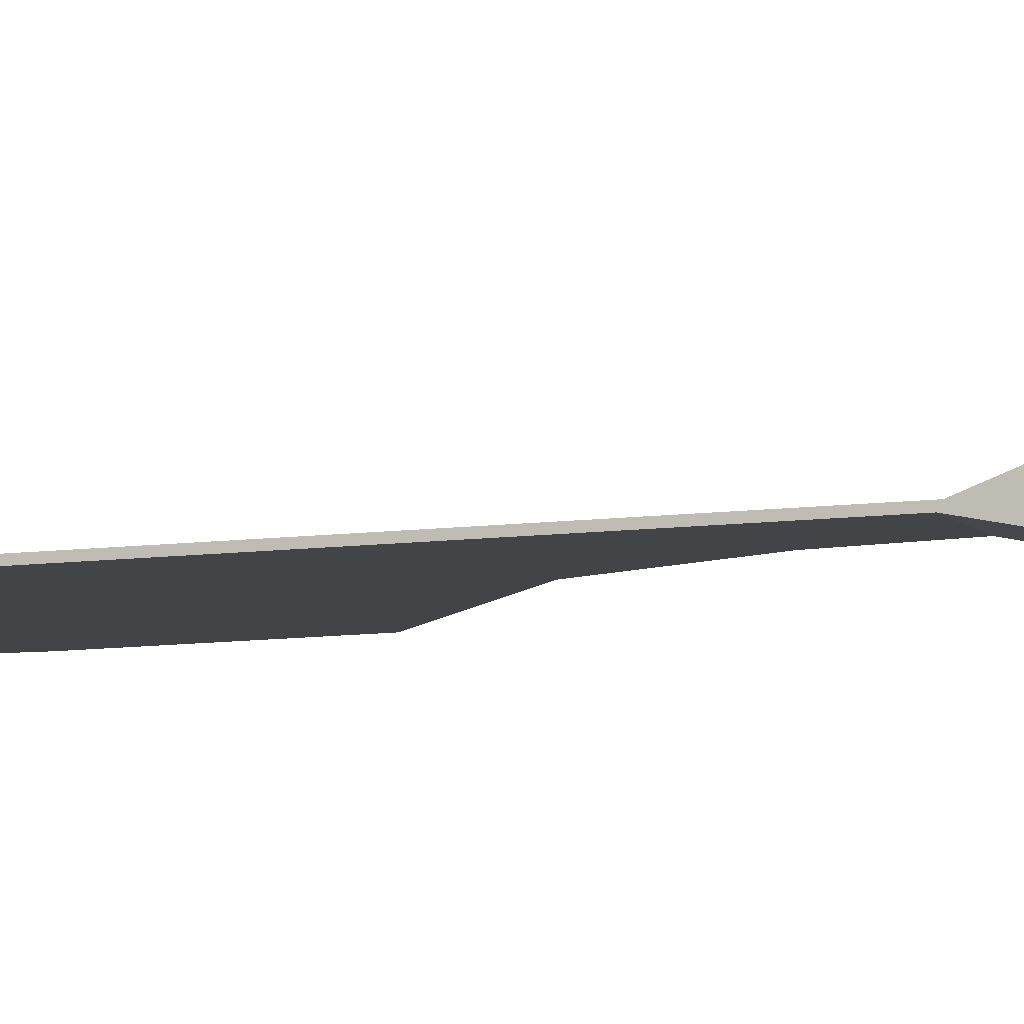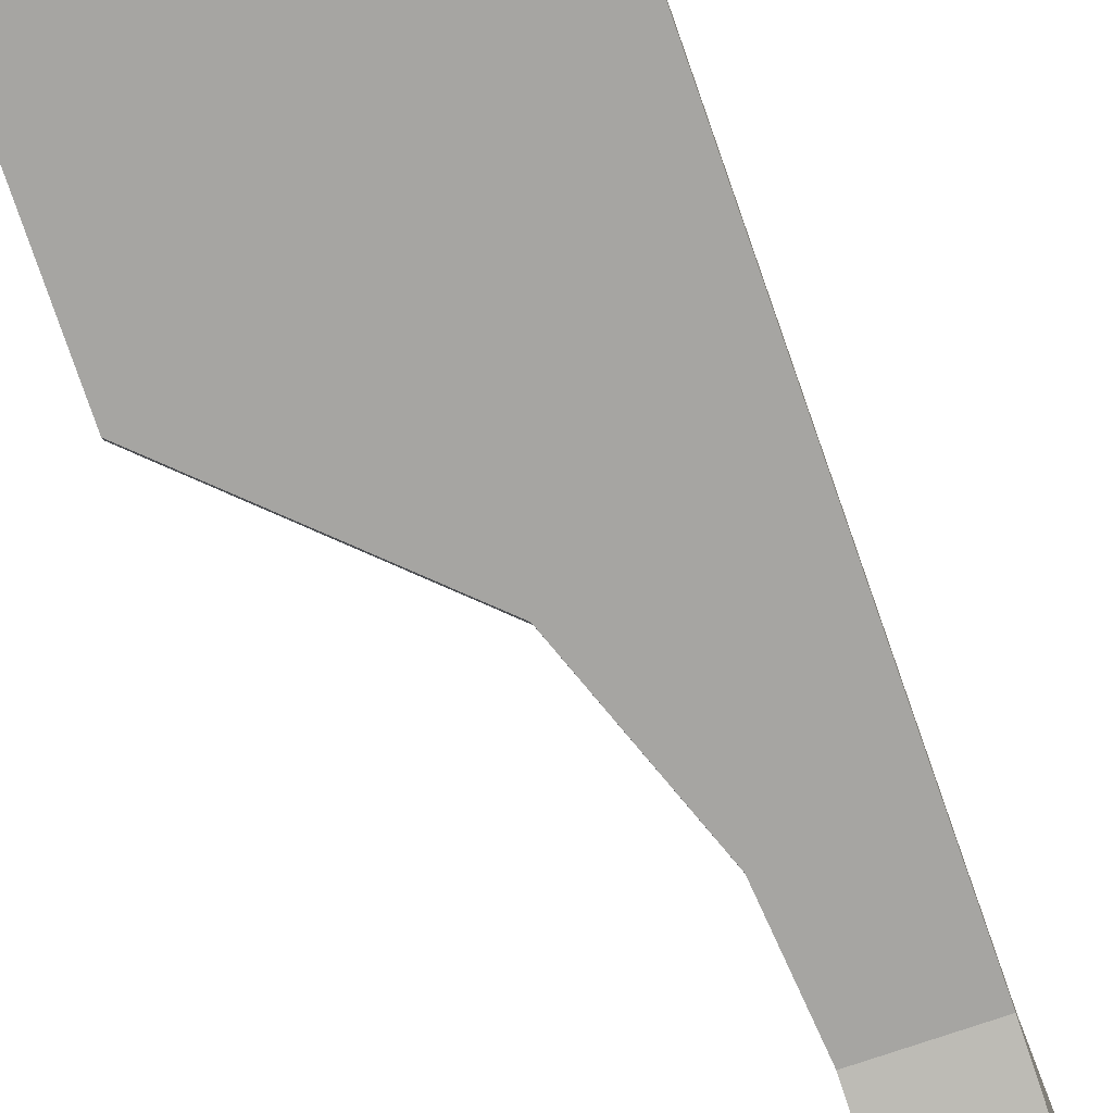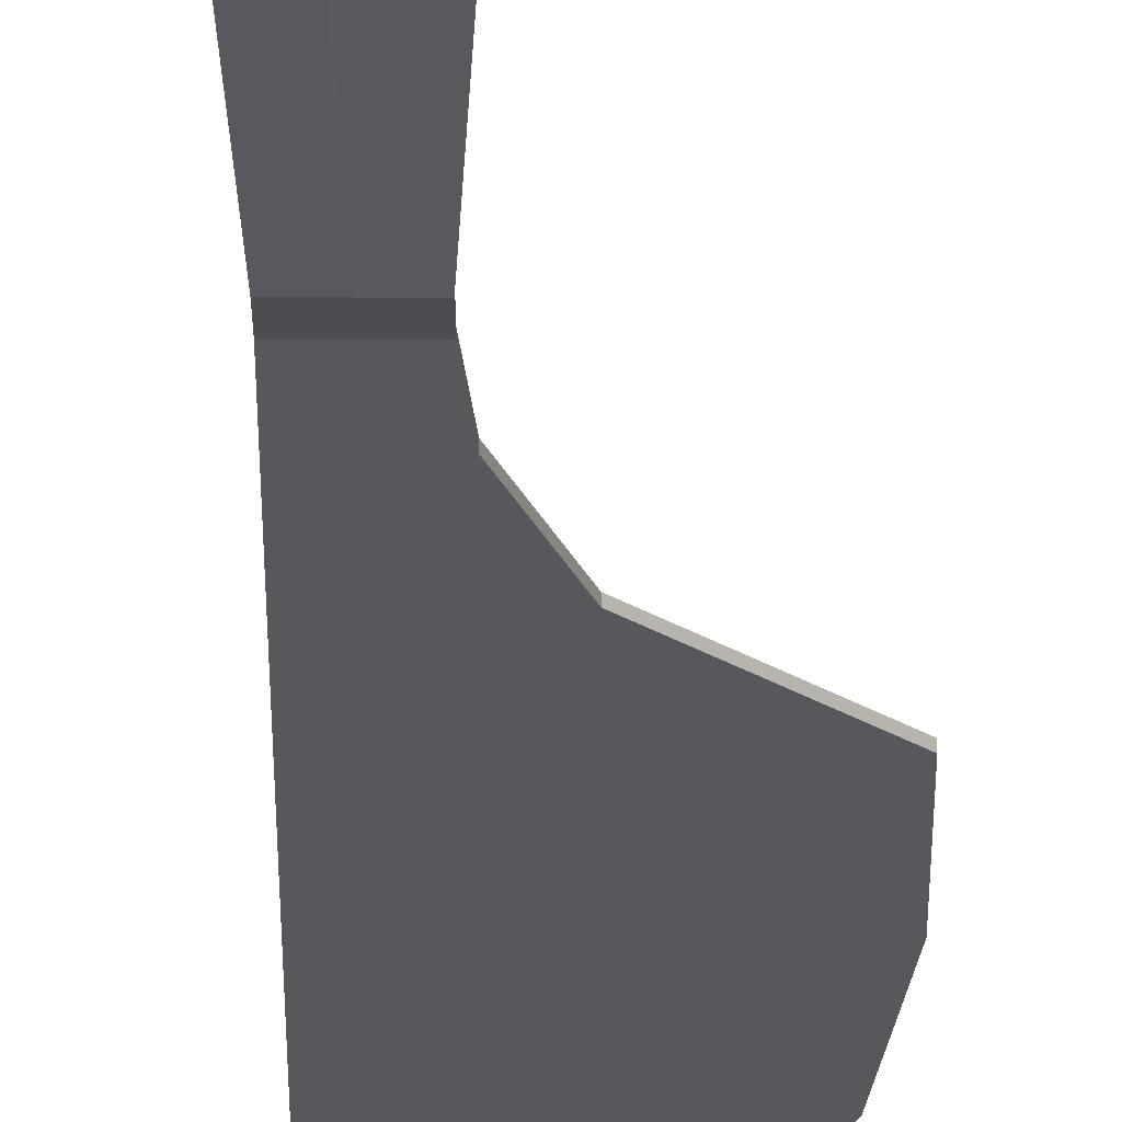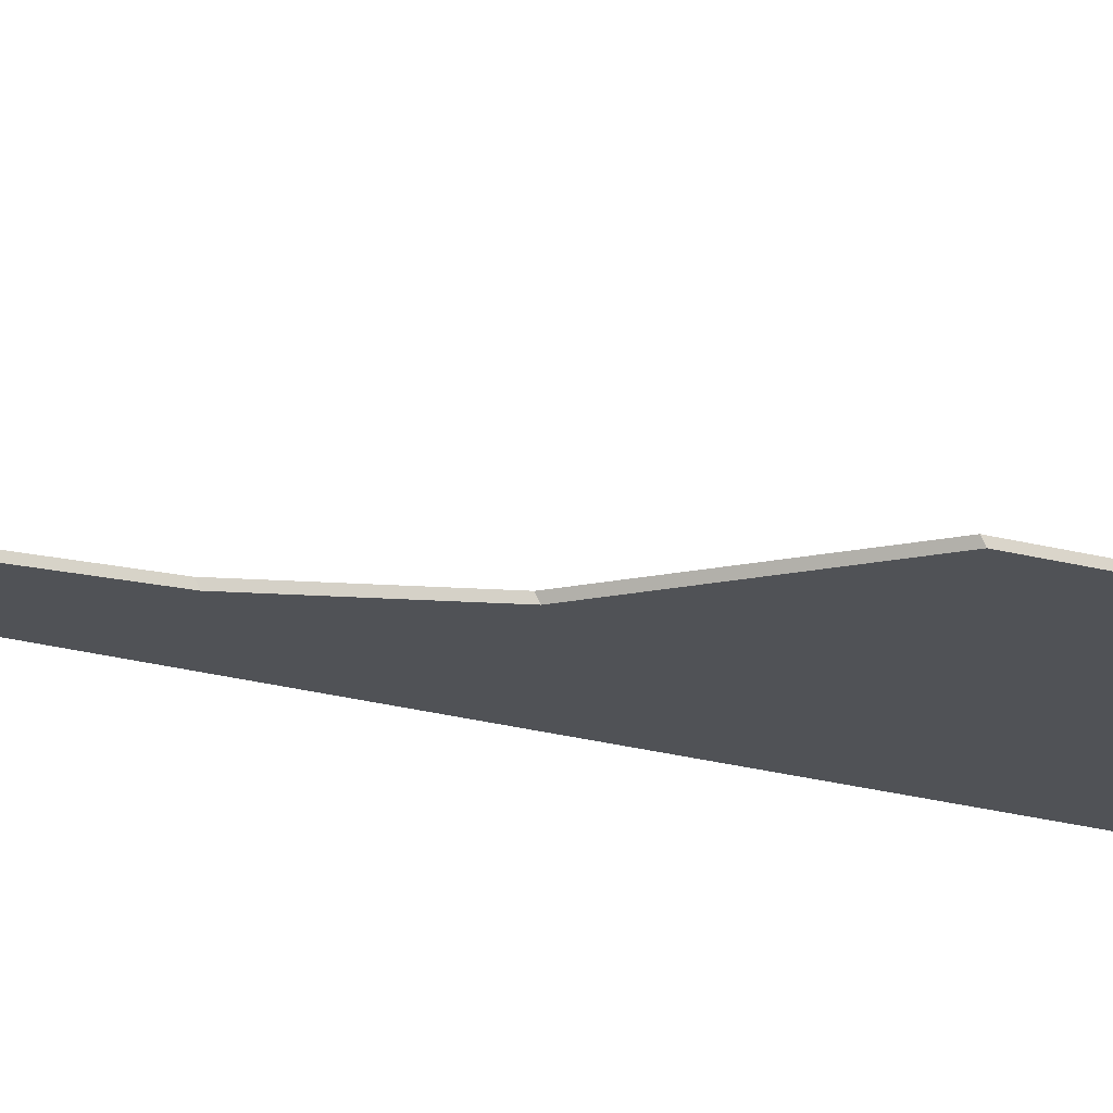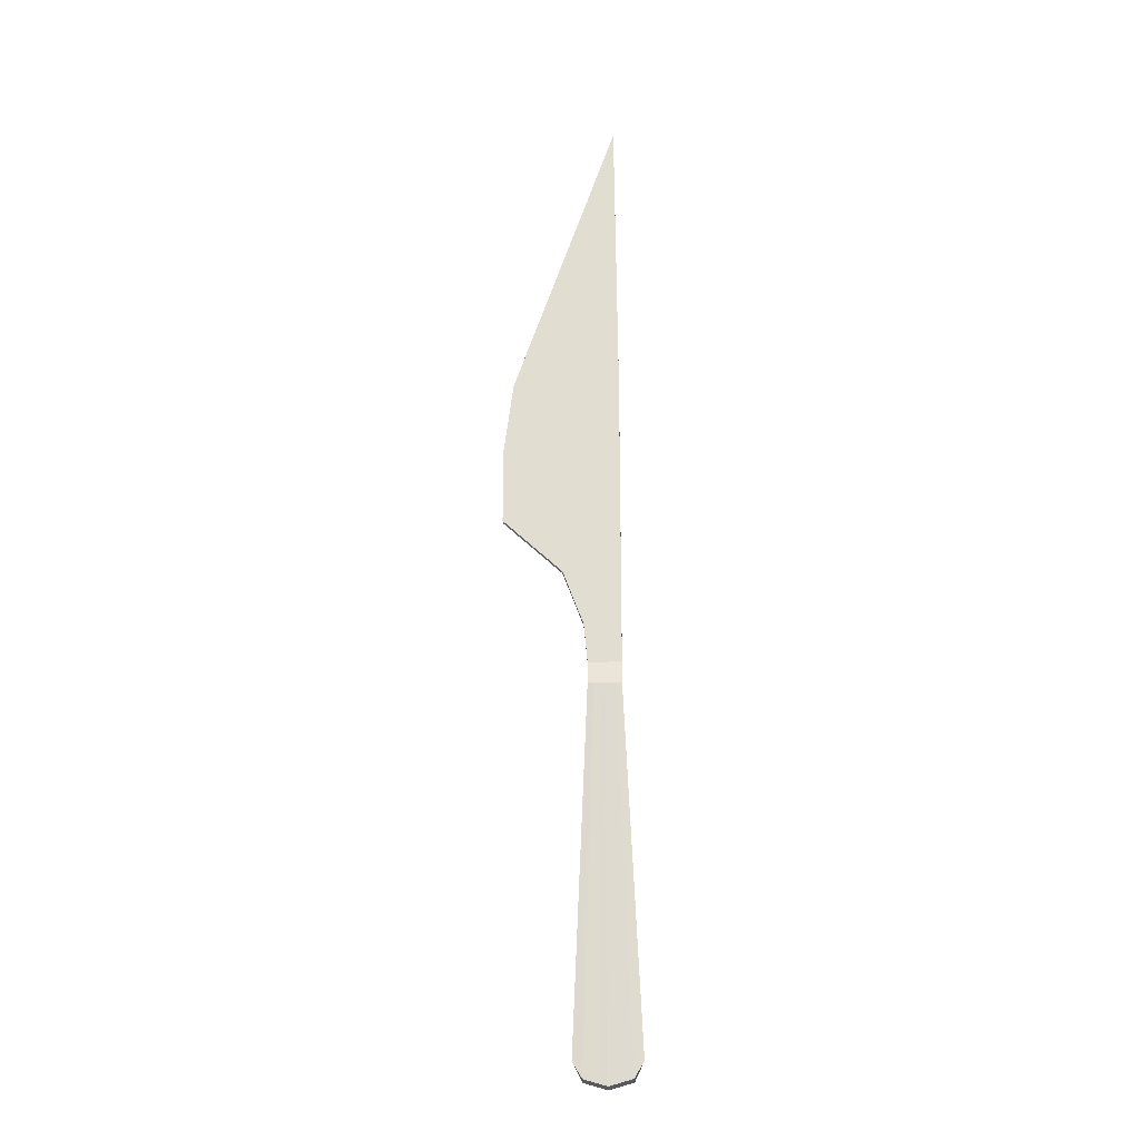
<metadata>
{"format":"obj","ext":"obj","renderer":"f3d","projection":"perspective","resolution":1024,"background":"white","views":[{"elev":-8.1,"azim":110.7,"up":"+Y"},{"elev":-73.9,"azim":18.7,"up":"+Y"},{"elev":-27.6,"azim":179.9,"up":"+Y"},{"elev":-20.7,"azim":-116.6,"up":"+Y"},{"elev":-22.6,"azim":2.7,"up":"+Z"}]}
</metadata>
<code>
o Cube.001
v -0.08692 0.8986 -0.1926
v -0.08692 0.9787 -0.1994
v -0.1691 1.064 -2.018
v -0.1714 0.992 -2.042
v -0.05555 0.8986 -0.1926
v -0.1219 0.9926 -2.123
v 0.03954 0.928 1.498
v 0.0317 0.928 1.498
v 0.06946 0.9205 3.076
v -0.02418 0.8986 -0.1926
v -0.008494 0.8986 -0.1926
v -0.008517 0.9231 -0.07335
v -0.0242 0.9231 -0.07335
v -0.05557 0.9231 -0.07335
v -0.08695 0.9231 -0.07335
v -0.03202 0.8986 -0.1926
v -0.03204 0.9231 -0.07335
v -0.08102 0.9926 -2.135
v -0.08102 1.073 -2.142
v -0.06739 1.073 -2.146
v -0.06739 0.9926 -2.139
v -0.03202 0.9787 -0.1994
v -0.02418 0.9787 -0.1994
v 0.03986 0.8986 -0.1926
v 0.05555 0.8986 -0.1926
v 0.05553 0.9231 -0.07335
v 0.03984 0.9231 -0.07335
v -0.03986 0.9787 -0.1994
v -0.03989 0.9355 -0.0802
v -0.03204 0.9355 -0.0802
v 0.08692 0.8986 -0.1926
v 0.0869 0.9231 -0.07335
v -0.0245 0.928 1.498
v -0.03234 0.928 1.498
v -0.04014 0.9926 -2.147
v -0.01288 1.073 -2.161
v -0.008494 0.9787 -0.1994
v 0 0.9787 -0.1994
v 0 1.073 -2.165
v -0.4777 0.9156 1.505
v -0.05587 0.9156 1.505
v 0.06946 0.9081 3.083
v -0.04014 1.073 -2.153
v -0.01288 0.9926 -2.154
v 0.03986 0.9787 -0.1994
v 0.03202 0.9787 -0.1994
v 0.032 0.9355 -0.0802
v 0.03984 0.9355 -0.0802
v 0.008494 0.9787 -0.1994
v -2.3e-05 0.9355 -0.0802
v 0.008471 0.9355 -0.0802
v -0.05555 0.9787 -0.1994
v -0.1219 1.073 -2.13
v -0.03986 0.8986 -0.1926
v -0.03989 0.9231 -0.07335
v -0.03234 0.9156 1.505
v -0.0245 0.9156 1.505
v -0.09465 0.9926 -2.131
v 0.008494 0.8986 -0.1926
v 0.02418 0.8986 -0.1926
v 0.02416 0.9231 -0.07335
v 0.008471 0.9231 -0.07335
v 0.03202 0.8986 -0.1926
v 0.032 0.9231 -0.07335
v 0.05555 0.9787 -0.1994
v 0.05553 0.9355 -0.0802
v -0.008817 0.9156 1.505
v 0 0.8986 -0.1926
v -2.3e-05 0.9231 -0.07335
v -0.0242 0.9355 -0.0802
v -0.008517 0.9355 -0.0802
v -0.09465 1.073 -2.138
v -9.1e-05 0.9926 -2.158
v 0.04014 1.073 -2.153
v 0.01288 1.073 -2.161
v 0.02418 0.9787 -0.1994
v 0.02416 0.9355 -0.0802
v 0.008171 0.928 1.498
v -0.000323 0.928 1.498
v 0.08692 0.9787 -0.1994
v 0.0869 0.9355 -0.0802
v 0.1714 0.992 -2.042
v 0.1691 1.064 -2.018
v 0.1219 0.9926 -2.123
v -0.05557 0.9355 -0.0802
v -0.04019 0.9156 1.505
v -0.08695 0.9355 -0.0802
v 0.08102 0.9926 -2.135
v 0.06739 0.9926 -2.139
v 0.06739 1.073 -2.146
v 0.08102 1.073 -2.142
v 0.02386 0.928 1.498
v -0.000323 0.9156 1.505
v 0.05523 0.9156 1.505
v 0.0866 0.9156 1.505
v -0.008817 0.928 1.498
v 0.04014 0.9926 -2.147
v 0.01288 0.9926 -2.154
v 0.03954 0.9156 1.505
v 0.1219 1.073 -2.13
v -0.04019 0.928 1.498
v 0.0866 0.928 1.498
v 0.09465 0.9926 -2.131
v 0.0317 0.9156 1.505
v 0.008171 0.9156 1.505
v 0.02386 0.9156 1.505
v 0.05523 0.928 1.498
v 0.09465 1.073 -2.138
v -0.4777 0.928 1.498
v -0.05587 0.928 1.498
v -0.04011 0.9299 1.098
v -0.0558 0.9299 1.098
v 0.08668 0.9299 1.098
v 0.0553 0.9299 1.098
v -0.5294 0.9299 1.098
v -0.000247 0.9175 1.105
v 0.008247 0.9175 1.105
v -0.04011 0.9175 1.105
v -0.03227 0.9175 1.105
v -0.008741 0.9299 1.098
v -0.02443 0.9299 1.098
v -0.5294 0.9175 1.105
v 0.03962 0.9299 1.098
v 0.02393 0.9175 1.105
v 0.03177 0.9175 1.105
v 0.02393 0.9299 1.098
v 0.008247 0.9299 1.098
v 0.03962 0.9175 1.105
v 0.08668 0.9175 1.105
v -0.03227 0.9299 1.098
v 0.0553 0.9175 1.105
v -0.000247 0.9299 1.098
v -0.008741 0.9175 1.105
v 0.03177 0.9299 1.098
v -0.0558 0.9175 1.105
v -0.02443 0.9175 1.105
v 0.03975 0.9331 0.4183
v 0.0319 0.9331 0.4183
v 0.03185 0.9318 0.7088
v 0.03969 0.9318 0.7088
v -0.0243 0.9331 0.4183
v -0.03214 0.9331 0.4183
v -0.0322 0.9318 0.7088
v -0.02435 0.9318 0.7088
v -0.2151 0.9207 0.4251
v -0.05567 0.9207 0.4251
v -0.05572 0.9194 0.7157
v -0.5276 0.9194 0.7157
v -0.03214 0.9207 0.4251
v -0.0243 0.9207 0.4251
v -0.02435 0.9194 0.7157
v -0.0322 0.9194 0.7157
v -0.008612 0.9207 0.4251
v -0.008667 0.9194 0.7157
v 0.008376 0.9331 0.4183
v -0.000118 0.9331 0.4183
v -0.000173 0.9318 0.7088
v 0.008321 0.9318 0.7088
v -0.03998 0.9207 0.4251
v -0.04004 0.9194 0.7157
v 0.02406 0.9331 0.4183
v 0.02401 0.9318 0.7088
v -0.000118 0.9207 0.4251
v -0.000173 0.9194 0.7157
v 0.05543 0.9207 0.4251
v 0.0868 0.9207 0.4251
v 0.08675 0.9194 0.7157
v 0.05538 0.9194 0.7157
v -0.008612 0.9331 0.4183
v -0.008667 0.9318 0.7088
v 0.03975 0.9207 0.4251
v 0.03969 0.9194 0.7157
v -0.03998 0.9331 0.4183
v -0.04004 0.9318 0.7088
v 0.0868 0.9331 0.4183
v 0.08675 0.9318 0.7088
v 0.0319 0.9207 0.4251
v 0.03185 0.9194 0.7157
v 0.008376 0.9207 0.4251
v 0.02406 0.9207 0.4251
v 0.02401 0.9194 0.7157
v 0.008321 0.9194 0.7157
v 0.05543 0.9331 0.4183
v 0.05538 0.9318 0.7088
v -0.2151 0.9331 0.4183
v -0.5276 0.9318 0.7088
v -0.05567 0.9331 0.4183
v -0.05572 0.9318 0.7088
v -0.05561 0.9345 0.1277
v -0.03993 0.9345 0.1277
v 0.05549 0.9345 0.1277
v 0.08686 0.9345 0.1277
v -0.1065 0.9345 0.1277
v 0.008432 0.9221 0.1346
v -6.2e-05 0.9221 0.1346
v -0.03208 0.9221 0.1346
v -0.03993 0.9221 0.1346
v -0.02424 0.9345 0.1277
v -0.008556 0.9345 0.1277
v -0.1065 0.9221 0.1346
v 0.0398 0.9345 0.1277
v 0.03196 0.9221 0.1346
v 0.02412 0.9221 0.1346
v 0.008432 0.9345 0.1277
v 0.02412 0.9345 0.1277
v 0.0398 0.9221 0.1346
v 0.08686 0.9221 0.1346
v -0.03208 0.9345 0.1277
v 0.05549 0.9221 0.1346
v -6.2e-05 0.9345 0.1277
v -0.008556 0.9221 0.1346
v 0.03196 0.9345 0.1277
v -0.05561 0.9221 0.1346
v -0.02424 0.9221 0.1346
f 1 2 3 4
f 5 1 4 6
f 7 8 9
f 10 11 12 13
f 1 5 14 15
f 16 10 13 17
f 18 19 20 21
f 22 23 20 19
f 24 25 26 27
f 22 28 29 30
f 25 31 32 26
f 33 34 9
f 11 10 21 35
f 36 37 38 39
f 40 41 42
f 35 43 36 44
f 45 46 47 48
f 49 38 50 51
f 2 52 53 3
f 4 3 53 6
f 5 54 55 14
f 56 57 42
f 54 5 6 58
f 59 60 61 62
f 63 24 27 64
f 23 37 43 20
f 21 20 43 35
f 65 45 48 66
f 16 54 58 18
f 57 67 42
f 11 68 69 12
f 23 22 30 70
f 37 23 70 71
f 52 28 72 53
f 6 53 72 58
f 73 44 36 39
f 49 74 75
f 46 76 77 47
f 78 79 9
f 10 16 18 21
f 31 80 81 32
f 38 37 71 50
f 28 22 19 72
f 58 72 19 18
f 31 82 83 80
f 25 84 82 31
f 28 52 85 29
f 41 86 42
f 52 2 87 85
f 80 65 66 81
f 88 89 90 91
f 46 91 90 76
f 8 92 9
f 67 93 42
f 94 95 42
f 79 96 9
f 59 97 89 60
f 2 1 15 87
f 60 63 64 61
f 39 38 49 75
f 97 98 75 74
f 54 16 17 55
f 99 94 42
f 80 83 100 65
f 82 84 100 83
f 34 101 9
f 95 102 9 42
f 24 103 84 25
f 104 99 42
f 105 106 42
f 76 90 74 49
f 89 97 74 90
f 63 88 103 24
f 92 78 9
f 106 104 42
f 68 59 62 69
f 107 7 9
f 65 100 108 45
f 84 103 108 100
f 98 73 39 75
f 36 43 37
f 109 40 42 9
f 96 33 9
f 60 89 88 63
f 86 56 42
f 93 105 42
f 45 108 91 46
f 103 88 91 108
f 98 97 59
f 35 44 11
f 110 109 9
f 76 49 51 77
f 59 68 73 98
f 44 73 68 11
f 102 107 9
f 101 110 9
f 111 112 110 101
f 113 114 107 102
f 112 115 109 110
f 116 117 105 93
f 118 119 56 86
f 120 121 33 96
f 115 122 40 109
f 114 123 7 107
f 124 125 104 106
f 126 127 78 92
f 117 124 106 105
f 125 128 99 104
f 129 113 102 95
f 130 111 101 34
f 128 131 94 99
f 132 120 96 79
f 131 129 95 94
f 133 116 93 67
f 134 126 92 8
f 135 118 86 41
f 127 132 79 78
f 136 133 67 57
f 119 136 57 56
f 122 135 41 40
f 121 130 34 33
f 123 134 8 7
f 137 138 139 140
f 141 142 143 144
f 145 146 147 148
f 149 150 151 152
f 150 153 154 151
f 155 156 157 158
f 146 159 160 147
f 138 161 162 139
f 153 163 164 154
f 165 166 167 168
f 156 169 170 157
f 171 165 168 172
f 142 173 174 143
f 166 175 176 167
f 177 171 172 178
f 179 180 181 182
f 161 155 158 162
f 180 177 178 181
f 183 137 140 184
f 185 145 148 186
f 169 141 144 170
f 159 149 152 160
f 163 179 182 164
f 187 185 186 188
f 175 183 184 176
f 173 187 188 174
f 29 85 189 190
f 81 66 191 192
f 85 87 193 189
f 69 62 194 195
f 55 17 196 197
f 71 70 198 199
f 87 15 200 193
f 66 48 201 191
f 61 64 202 203
f 77 51 204 205
f 62 61 203 194
f 64 27 206 202
f 32 81 192 207
f 30 29 190 208
f 27 26 209 206
f 50 71 199 210
f 26 32 207 209
f 12 69 195 211
f 47 77 205 212
f 14 55 197 213
f 51 50 210 204
f 13 12 211 214
f 17 13 214 196
f 15 14 213 200
f 70 30 208 198
f 48 47 212 201
f 190 189 187 173
f 192 191 183 175
f 189 193 185 187
f 195 194 179 163
f 197 196 149 159
f 199 198 141 169
f 193 200 145 185
f 191 201 137 183
f 203 202 177 180
f 205 204 155 161
f 194 203 180 179
f 202 206 171 177
f 207 192 175 166
f 208 190 173 142
f 206 209 165 171
f 210 199 169 156
f 209 207 166 165
f 211 195 163 153
f 212 205 161 138
f 213 197 159 146
f 204 210 156 155
f 214 211 153 150
f 196 214 150 149
f 200 213 146 145
f 198 208 142 141
f 201 212 138 137
f 140 139 134 123
f 144 143 130 121
f 148 147 135 122
f 152 151 136 119
f 151 154 133 136
f 158 157 132 127
f 147 160 118 135
f 139 162 126 134
f 154 164 116 133
f 168 167 129 131
f 157 170 120 132
f 172 168 131 128
f 143 174 111 130
f 167 176 113 129
f 178 172 128 125
f 182 181 124 117
f 162 158 127 126
f 181 178 125 124
f 184 140 123 114
f 186 148 122 115
f 170 144 121 120
f 160 152 119 118
f 164 182 117 116
f 188 186 115 112
f 176 184 114 113
f 174 188 112 111

</code>
